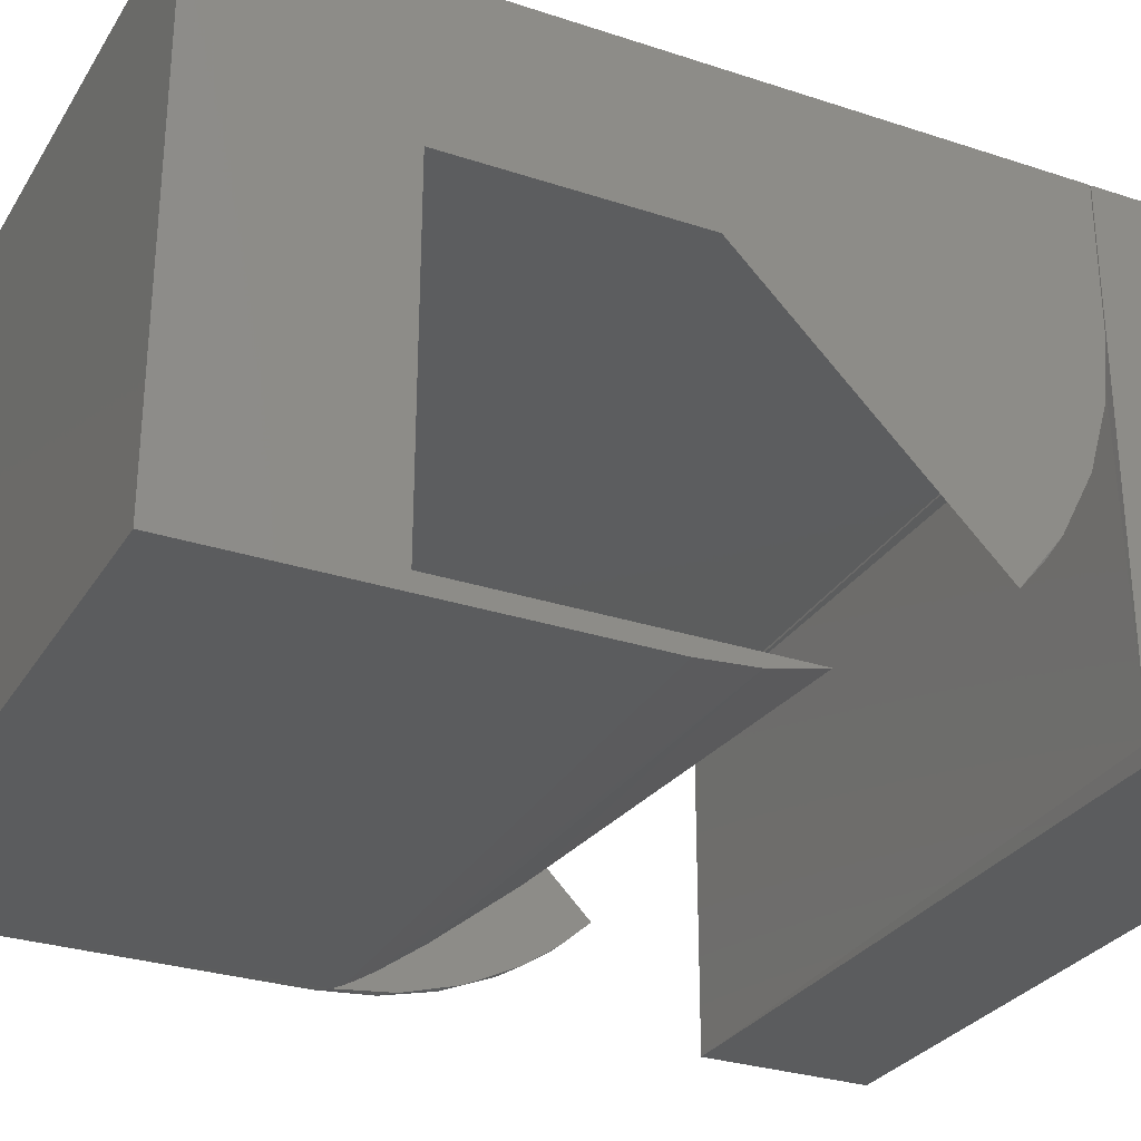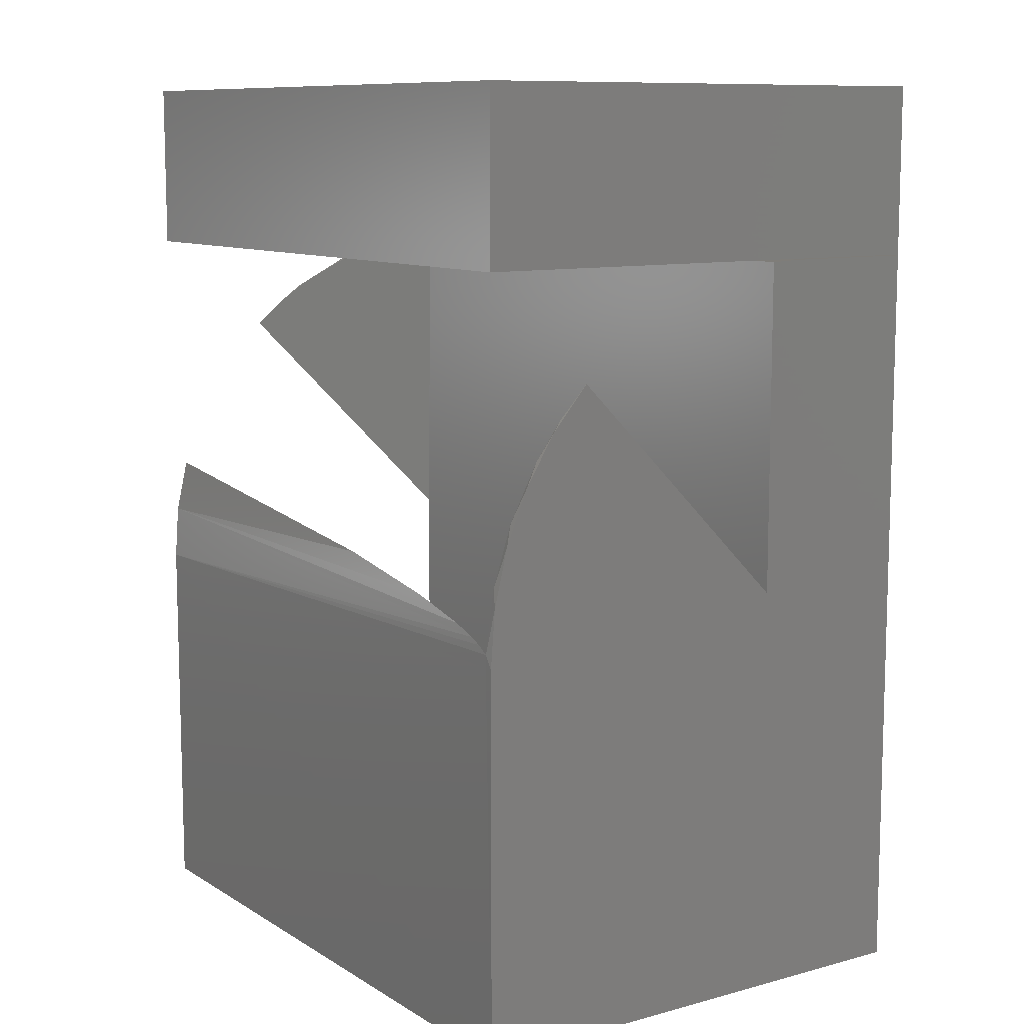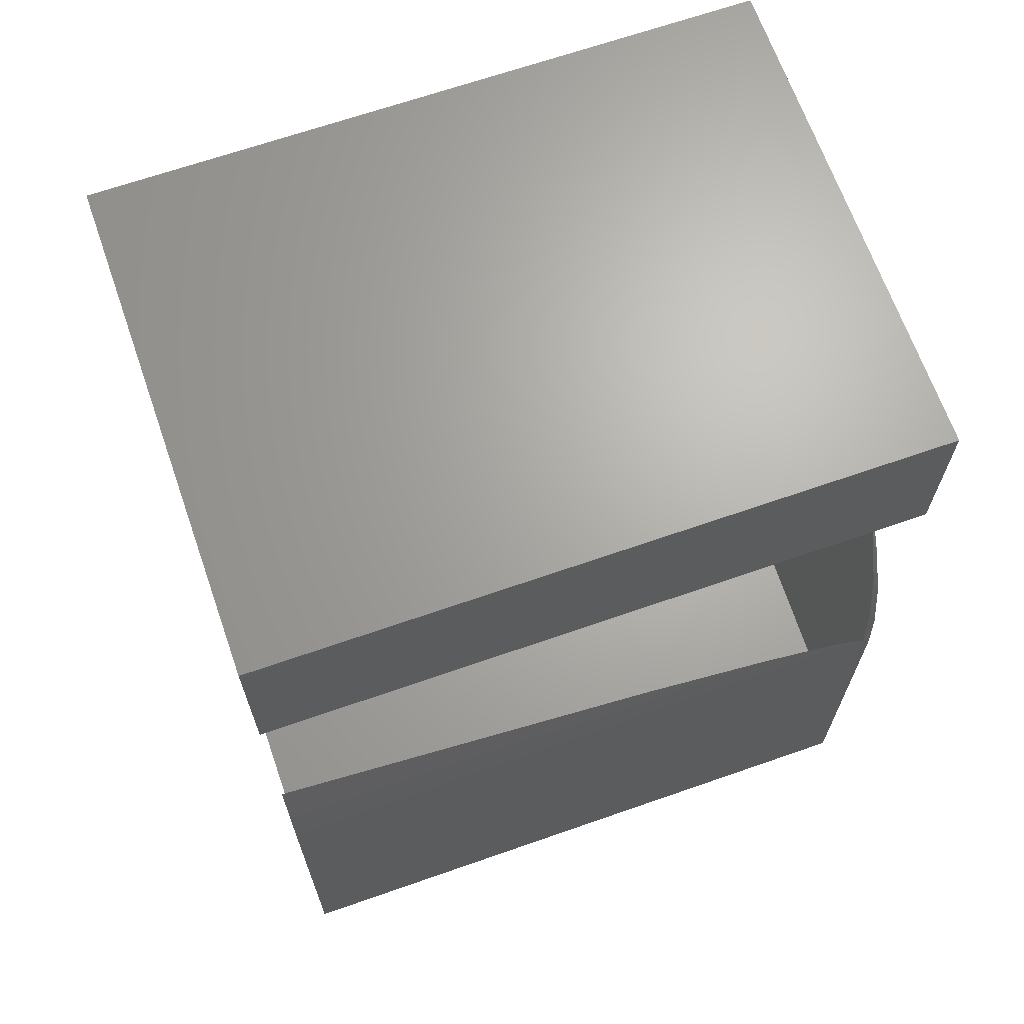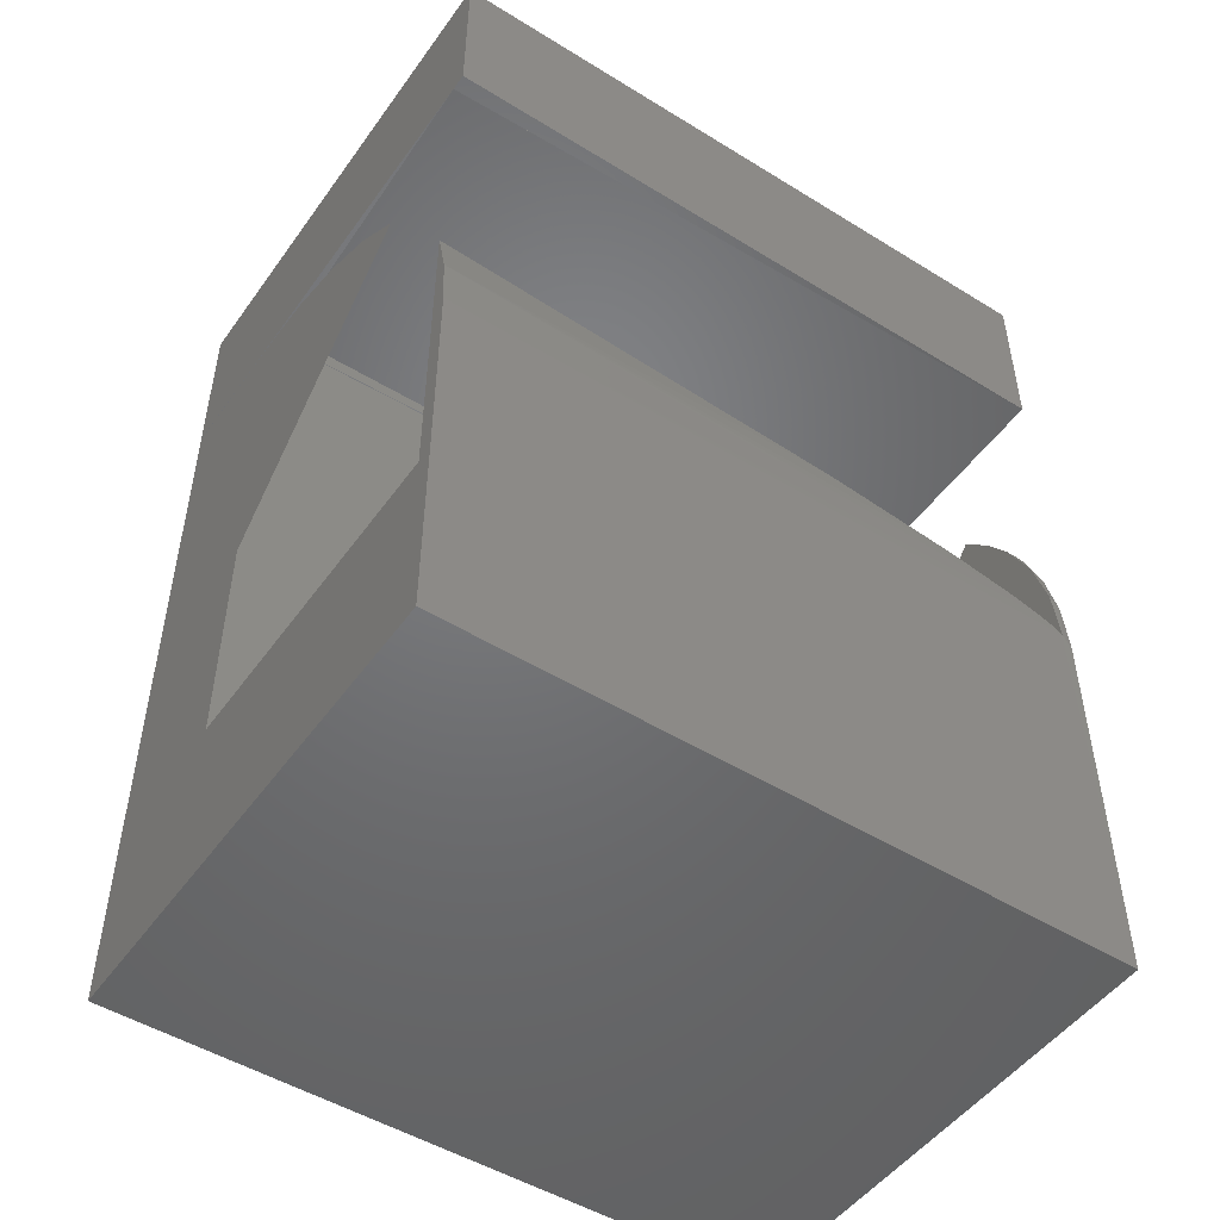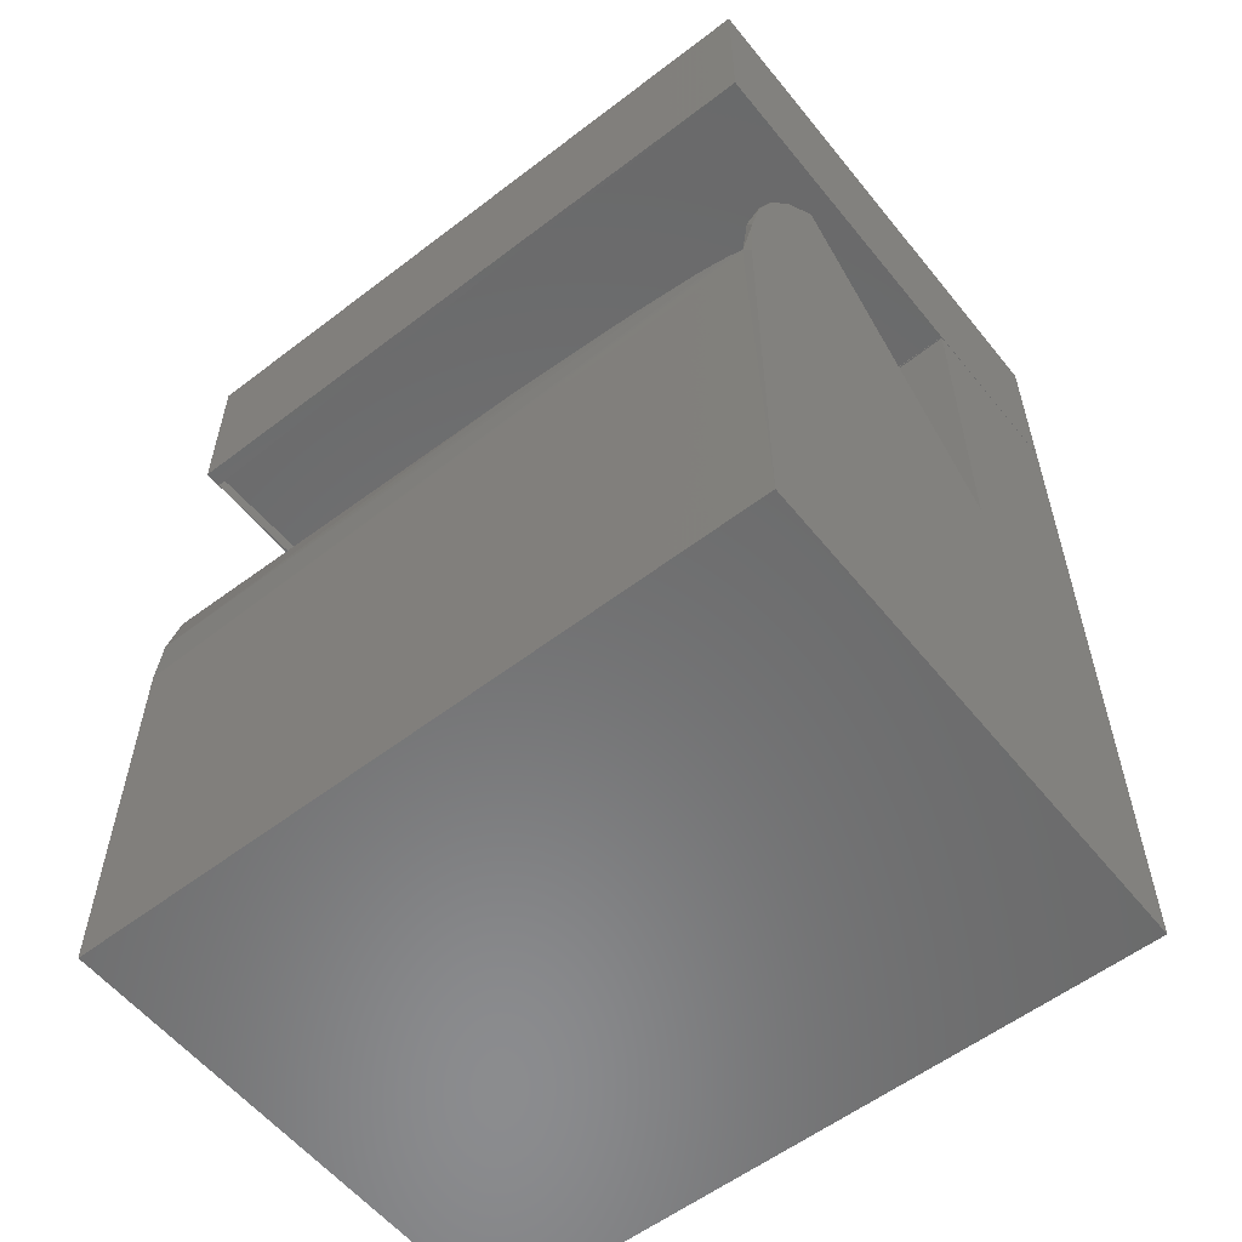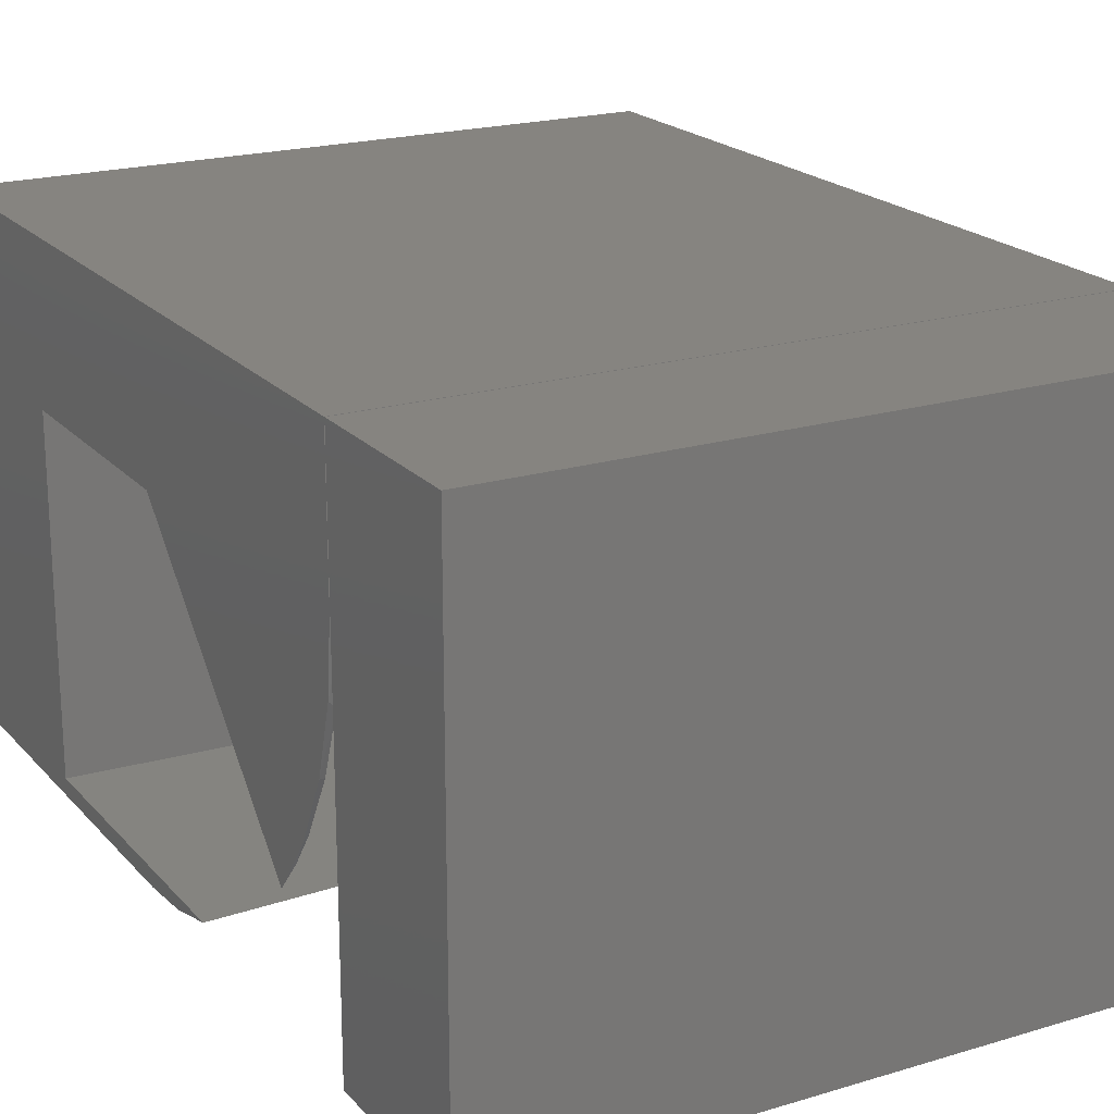
<metadata>
{"format":"stl","ext":"stl","renderer":"f3d","projection":"perspective","resolution":1024,"background":"white","views":[{"elev":-29.1,"azim":63.9,"up":"+Z"},{"elev":10.0,"azim":-124.2,"up":"+Y"},{"elev":67.0,"azim":160.7,"up":"+Y"},{"elev":-49.6,"azim":145.7,"up":"+Y"},{"elev":-57.2,"azim":-141.5,"up":"+Y"},{"elev":20.2,"azim":151.1,"up":"+Z"}]}
</metadata>
<code>
# stl→obj: 57 verts, 108 faces
v -0.5078 0.4534 0.5002
v -0.5078 0.4531 0
v 0.4793 0.4777 0.5244
v 0.4916 0.4777 0.02453
v 0.4799 0.4531 0.5244
v 0.4922 0.4531 0.02455
v 0.4922 -0.04688 0.5247
v 0.48 0.4513 0.5244
v 0.4825 0.4401 0.4341
v 0.4852 0.4139 0.3469
v 0.4882 0.3737 0.2653
v 0.4902 0.3415 0.2175
v 0.4922 0.3044 0.1733
v 0.4922 -0.396 0.5247
v 0.4922 -0.3963 0.02455
v -0.4986 -0.4203 0.5004
v -0.4864 -0.4203 0.0005262
v -0.4944 -0.09507 0.0003303
v -0.5078 -0.04688 0.5002
v -0.4948 -0.07639 0.000319
v -0.4974 0.0162 0.01144
v -0.5002 0.1056 0.03813
v -0.5033 0.1891 0.07961
v -0.5055 0.2431 0.1171
v -0.5078 0.2923 0.1609
v -0.4766 -0.06613 0.0007659
v 0.4922 0.06694 0.02455
v -0.1137 0.007344 0.009674
v -0.314 -0.02313 0.004758
v -0.4174 -0.04586 0.002218
v -0.4573 -0.05827 0.00124
v -0.5078 0.4498 0.5002
v -0.5078 0.4531 0.75
v 0.4922 0.4531 0.75
v 0.4922 0.4531 0
v 0.4922 0.7058 0.75
v 0.4922 0.7058 0
v 0.4922 0.3671 0.2546
v 0.4922 0.4136 0.3461
v 0.4922 0.4422 0.4447
v 0.4922 0.4518 0.5469
v 0.4922 0.4518 0.75
v 0.4922 -0.6719 0.75
v 0.4922 -0.6719 0
v 0.4922 -0.09507 0
v 0.4922 -0.01314 0.006172
v -0.5078 0.4518 0.75
v -0.5078 0.4518 0.5469
v -0.5078 0.227 0.1049
v -0.5078 0.1537 0.05987
v -0.5078 0.07429 0.02689
v -0.5078 -0.009325 0.006763
v -0.5078 -0.09507 0
v -0.5078 -0.6719 0
v -0.5078 -0.6719 0.75
v -0.5078 0.7058 0
v -0.5078 0.7058 0.75
f 1 2 3
f 3 2 4
f 3 4 5
f 5 4 6
f 7 8 9
f 7 9 10
f 7 10 11
f 7 11 12
f 7 12 13
f 14 15 16
f 16 15 17
f 18 16 17
f 19 16 18
f 19 18 20
f 19 20 21
f 19 21 22
f 19 22 23
f 19 23 24
f 19 24 25
f 18 26 20
f 15 27 28
f 15 28 29
f 15 29 30
f 15 30 31
f 15 31 26
f 15 26 18
f 15 18 17
f 6 4 2
f 14 16 7
f 7 16 19
f 7 19 8
f 8 19 32
f 1 3 5
f 33 1 34
f 34 1 5
f 34 5 6
f 2 35 6
f 36 34 37
f 37 34 6
f 37 6 35
f 7 13 38
f 7 38 39
f 7 39 40
f 7 40 41
f 7 41 42
f 7 42 43
f 7 43 14
f 14 43 15
f 15 43 44
f 15 44 27
f 27 44 45
f 27 45 46
f 32 47 48
f 19 25 49
f 19 49 50
f 19 50 51
f 19 51 52
f 19 52 53
f 19 53 54
f 19 54 55
f 19 55 47
f 19 47 32
f 53 18 54
f 54 18 45
f 54 45 44
f 46 31 30
f 46 30 29
f 46 29 28
f 27 46 28
f 45 18 20
f 45 20 26
f 45 26 31
f 45 31 46
f 53 20 18
f 53 52 20
f 20 52 21
f 21 52 51
f 21 51 22
f 22 51 50
f 22 50 23
f 23 50 49
f 23 49 24
f 25 24 49
f 13 12 38
f 12 11 38
f 39 38 11
f 39 11 10
f 39 10 9
f 39 9 40
f 8 32 48
f 8 48 41
f 8 41 40
f 8 40 9
f 2 56 35
f 35 56 37
f 33 57 1
f 1 57 56
f 1 56 2
f 42 41 47
f 47 41 48
f 55 43 47
f 47 43 42
f 55 54 43
f 43 54 44
f 33 34 57
f 57 34 36
f 36 37 57
f 57 37 56

</code>
